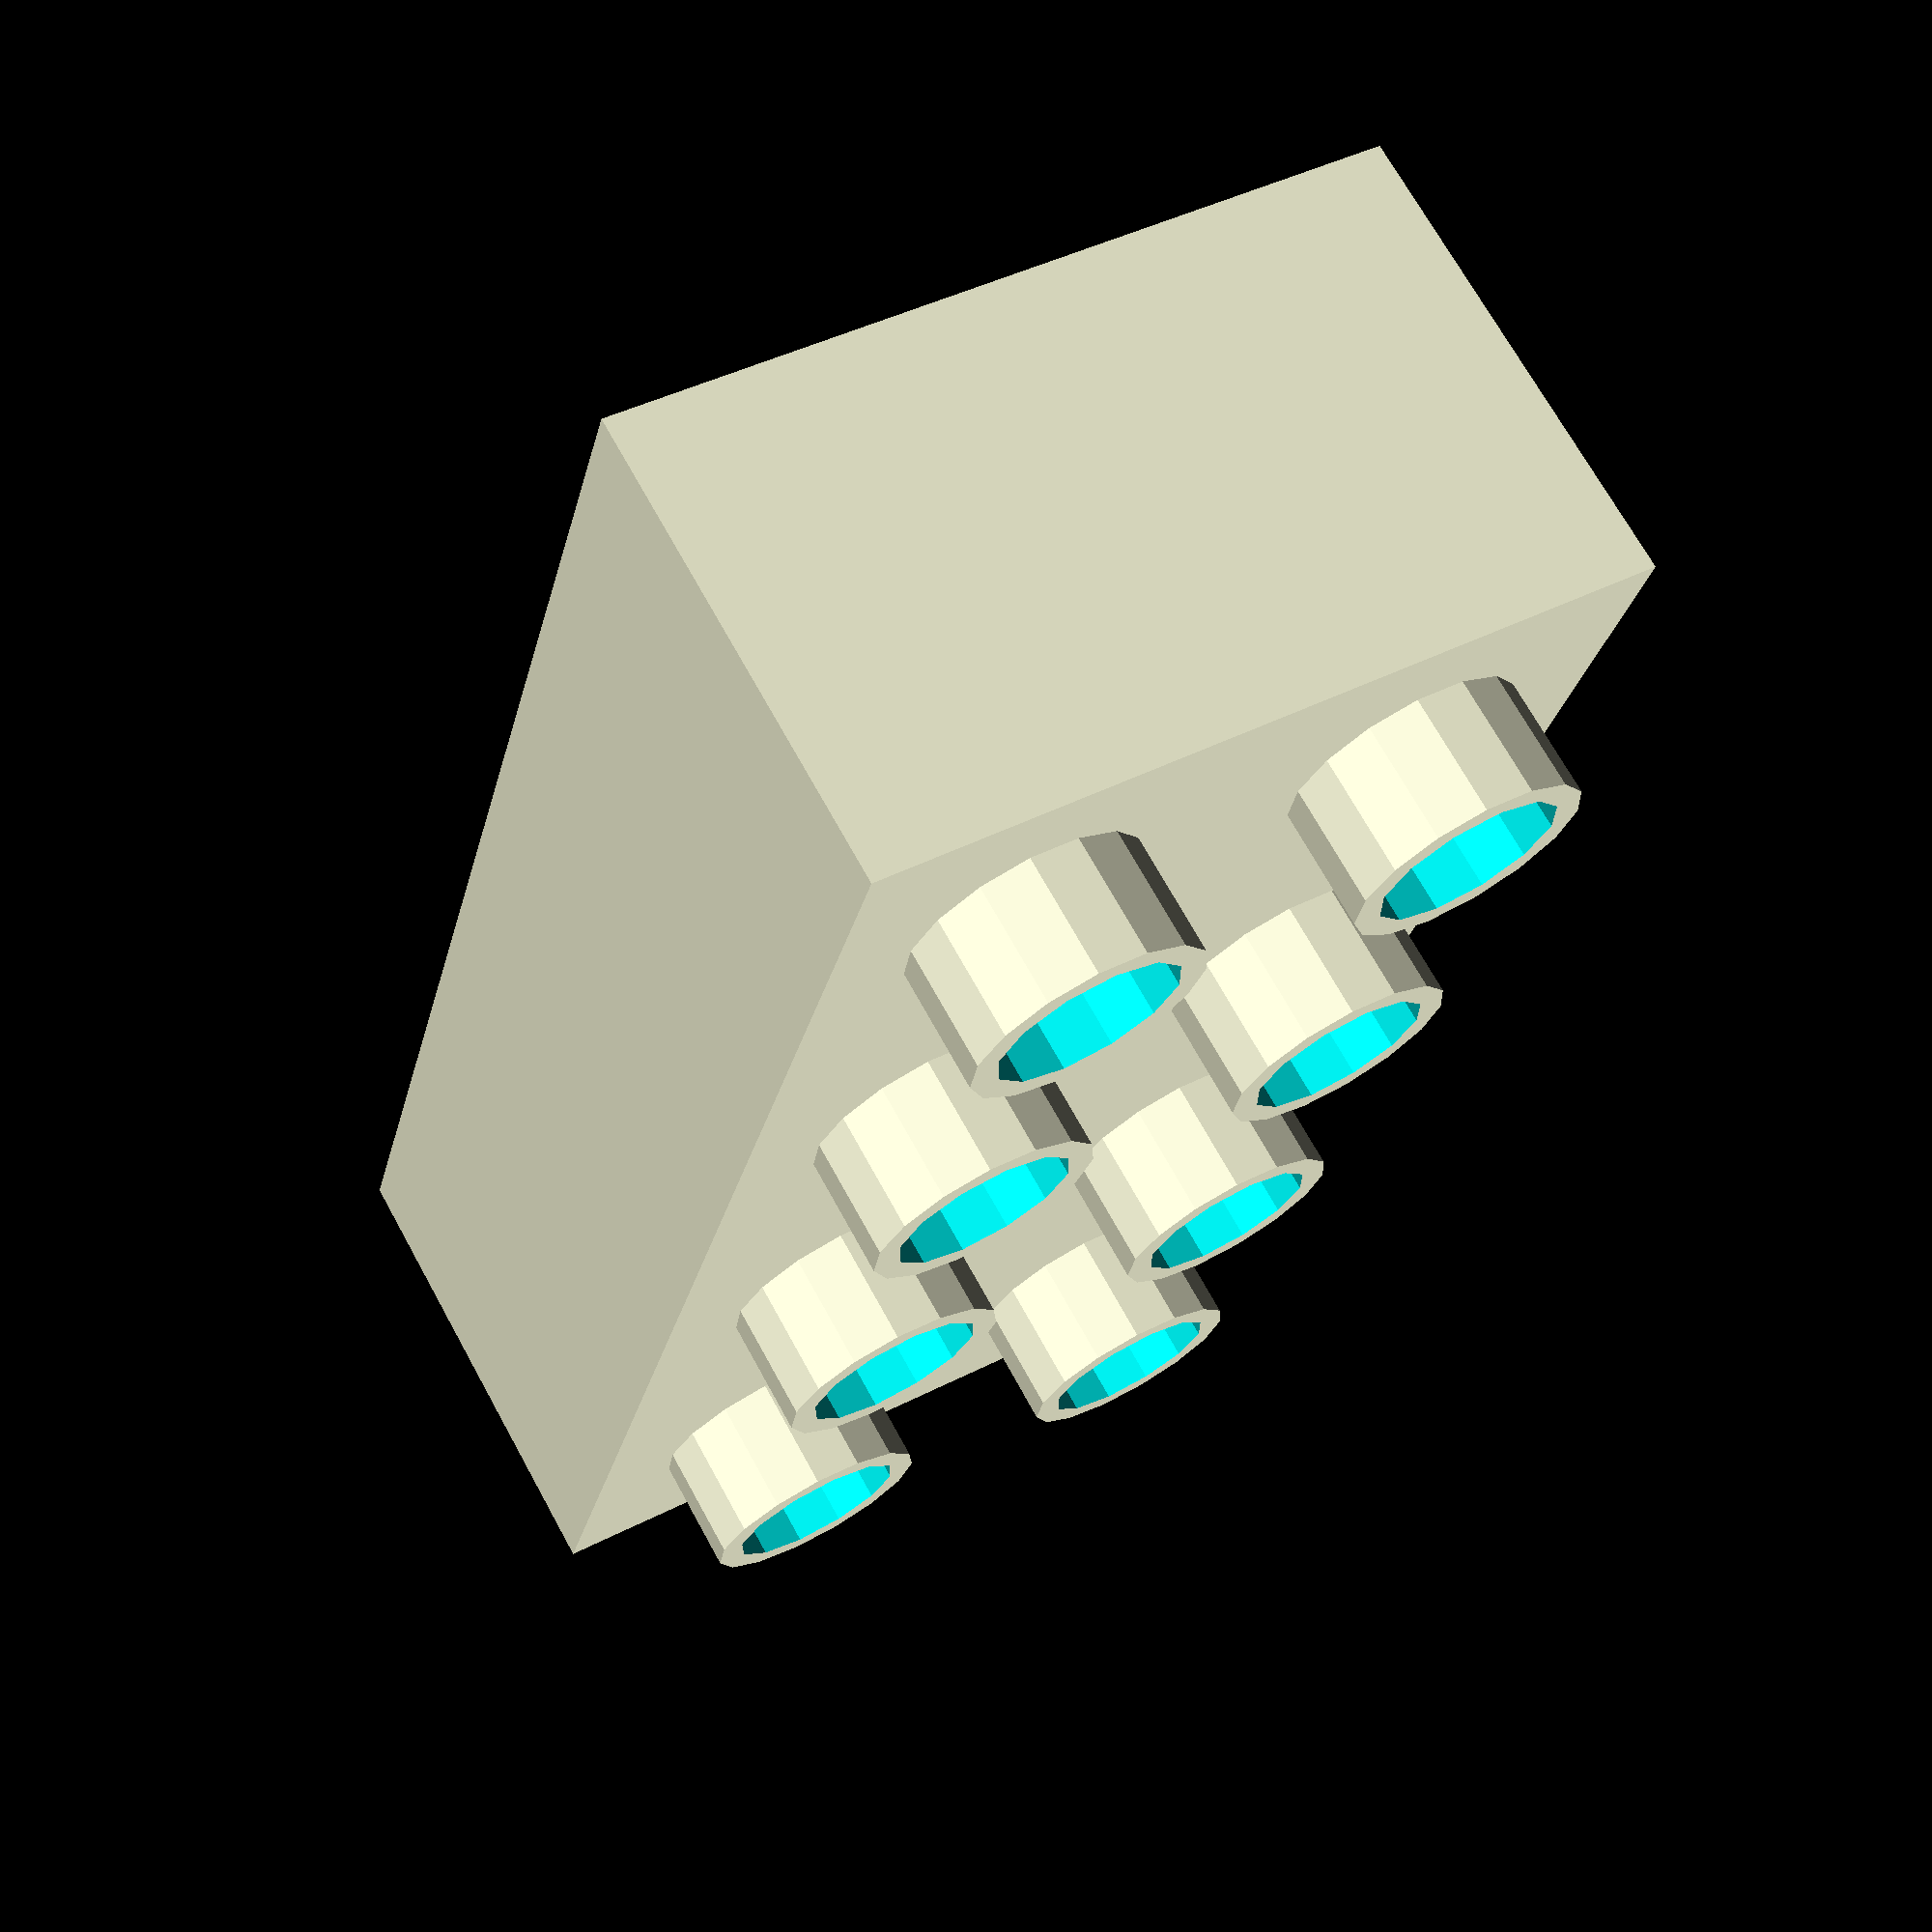
<openscad>
/**
 * Lego brick
 * @author Vojtech Myslivec
 * @param num_x pocet pinu na ose x
 * @param num_y pocet pinu na ose y
 * @param num_z vyska na ose z v jednotkach lega dupla, obycejny dil ma 2 jednotky
 * @param smooth jestli dil ma byt hladky nebo ne 
 */

module duplo(
                num_x   = 4,
                num_y   = 2,
                num_z   = 2,
                smooth  = false
            ) {
    // konstanty
    layer_height = 9.5;
    pin_radius   = 9.35/2;
    pin_height   = 14.2 - layer_height;
    pin_distance = 25.35-pin_radius*2;
    wall_thick   = 3.35;
    stred_radius = 13.15/2;

    mezera      = pin_distance - 2*pin_radius;

    kostka_x    = num_x * (mezera + pin_radius*2);
    kostka_y    = num_y * (mezera + pin_radius*2);
    kostka_z    = num_z * layer_height;

    pozice_x    = 0-pin_radius-mezera/2;
    pozice_y    = 0-pin_radius-mezera/2;
    pozice_z    = 0-layer_height/2-(num_z-1)*layer_height;

    vyztuha_tloustka    = 1.5;
    vyztuha_vyska       = (num_z-1)*layer_height;

    // cudliky -------------------------------------------------------
    if ( !smooth ) {
        for( i=[0:num_x-1], j=[0:num_y-1] ) {
            translate([ i*(mezera + pin_radius*2), j*(mezera + pin_radius*2), layer_height/2]) 
                difference() {
                    cylinder(   r=pin_radius, h=pin_height );
                    cylinder( r=pin_radius-1, h=pin_height+1 );
                }
        }
    }
    // ---------------------------------------------------------------

    if ( num_x != 1 && num_y != 1 ) { 

        difference() {
            union() {

                // valce zespodu -------------------------------------
                for( i=[1:num_x-1], j=[1:num_y-1] ) {
                    translate([ pozice_x+i*pin_distance, pozice_y+j*pin_distance, pozice_z ])
                        cylinder( r=stred_radius, h=kostka_z-wall_thick );

                }
                // ---------------------------------------------------

                // vystuhy -------------------------------------------
                translate([ pozice_x, pozice_y, pozice_z+layer_height ]) {

                    for ( j=[2:2:num_y/2] ) {
                        translate([ 0, (num_y-j)*pin_distance-vyztuha_tloustka/2, 0 ])
                            cube([ kostka_x, vyztuha_tloustka, vyztuha_vyska ]);
                        translate([ 0, j*pin_distance-vyztuha_tloustka/2, 0 ])
                            cube([ kostka_x, vyztuha_tloustka, vyztuha_vyska ]);
                    }
                    for ( i=[2:2:num_x/2] ) {
                        translate([ (num_x-i)*pin_distance-vyztuha_tloustka/2, 0, 0 ])
                            cube([ vyztuha_tloustka, kostka_y, vyztuha_vyska ]);
                        translate([ i*pin_distance-vyztuha_tloustka/2, 0, 0 ])
                            cube([ vyztuha_tloustka, kostka_y, vyztuha_vyska ]);
                    }
                }
                // ---------------------------------------------------

            }

            // vyrez valcu a vyztuh zespodu --------------------------
            for( i=[1:num_x-1], j=[1:num_y-1] ) {
                translate([ pozice_x+i*pin_distance, pozice_y+j*pin_distance, pozice_z - 1])
                    cylinder( r=stred_radius-1, h=kostka_z-wall_thick+1 );
            }
            // -------------------------------------------------------
        }
    }

    // duta kostka ---------------------------------------------------
    translate([ pozice_x, pozice_y, (kostka_z==0?wall_thick:pozice_z) ]) {
        difference() {
            cube([ kostka_x, kostka_y, (kostka_z==0?wall_thick:kostka_z) ]);

            translate([ wall_thick, wall_thick, 0 - wall_thick ])
                cube([ kostka_x-2*wall_thick, kostka_y-2*wall_thick, kostka_z ]);
        }
    }
    // ---------------------------------------------------------------

    //    echo( "kostka_x = ", kostka_x );
    //    echo( "dira x   = ", kostka_x - 2*wall_thick );
    //    echo( "kostka_y = ", kostka_y );
    //    echo( "dira y   = ", kostka_y - 2*wall_thick );
};


duplo( 4, 2, 2 );
//for ( i=[1:8], j=[1:8] ) {
//    if ( i>=j )
//        translate([ (i-1)*120, (j-1)*120 ])
//            duplo( i, j );
//}


</openscad>
<views>
elev=289.9 azim=104.6 roll=331.2 proj=p view=solid
</views>
